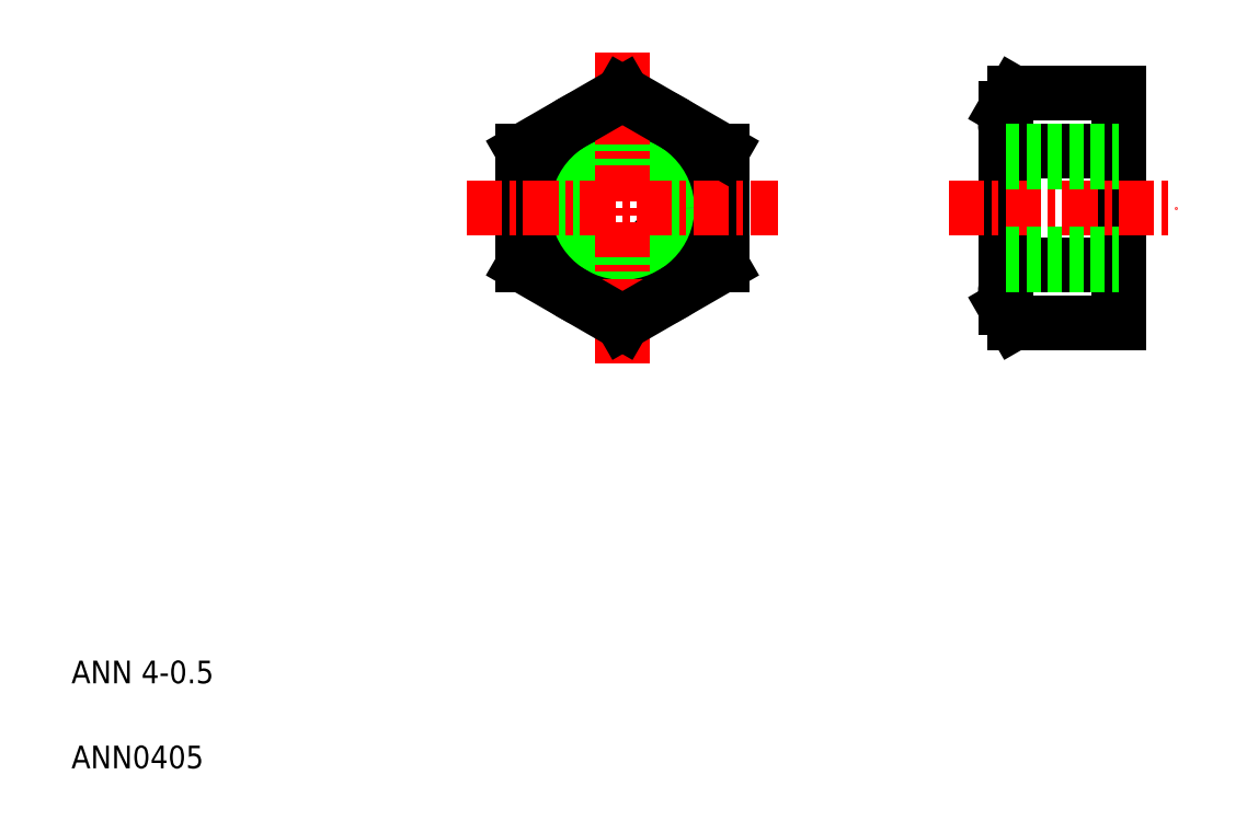
<metadata>
{"format":"dxf","ext":"dxf","renderer":"ezdxf+matplotlib","layout":"modelspace","background":"white","min_lineweight":24,"dpi":150}
</metadata>
<code>
0
SECTION
2
ENTITIES
0
TEXT
8
0
10
2
20
2
30
0
40
0.8
1
ANN0405
0
TEXT
8
0
10
2
20
5
30
0
40
0.8
1
ANN 4-0.5
0
CIRCLE
8
0
10
21.43
20
21.77
30
0
40
1.621
0
CIRCLE
8
0
10
21.43
20
21.77
30
0
40
2
0
CIRCLE
8
0
10
21.43
20
21.77
30
0
40
3.5
0
LINE
8
0
10
24.93
20
19.75
30
0
11
24.93
21
23.79
31
0
0
LINE
8
0
10
17.93
20
23.79
30
0
11
17.93
21
19.75
31
0
0
LINE
8
CENTER
10
21.43
20
27.27
30
0
11
21.43
21
16.27
31
0
0
LINE
8
0
10
17.93
20
19.75
30
0
11
21.43
21
17.73
31
0
0
LINE
8
0
10
21.43
20
17.73
30
0
11
24.93
21
19.75
31
0
0
LINE
8
0
10
21.43
20
25.81
30
0
11
17.93
21
23.79
31
0
0
LINE
8
CENTER
10
15.93
20
21.77
30
0
11
26.93
21
21.77
31
0
0
LINE
8
0
10
24.93
20
23.79
30
0
11
21.43
21
25.81
31
0
0
LINE
8
0
10
38.93
20
17.73
30
0
11
38.93
21
25.81
31
0
0
LINE
8
0
10
34.93
20
18.27
30
0
11
34.93
21
25.27
31
0
0
ARC
8
0
10
41.62
20
21.77
30
0
40
6.687
50
162.4
51
197.6
0
LINE
8
0
10
35.24
20
19.75
30
0
11
38.93
21
19.75
31
0
0
LINE
8
0
10
35.24
20
17.73
30
0
11
38.93
21
17.73
31
0
0
LINE
8
0
10
34.93
20
18.27
30
0
11
35.24
21
17.73
31
0
0
ARC
8
0
10
36.72
20
18.74
30
0
40
1.789
50
145.6
51
214.4
0
LINE
8
0
10
38.93
20
19.75
30
0
11
38.93
21
19.75
31
0
0
LINE
8
0
10
35.24
20
23.79
30
0
11
38.93
21
23.79
31
0
0
LINE
8
0
10
35.24
20
25.81
30
0
11
38.93
21
25.81
31
0
0
LINE
8
CENTER
10
32.93
20
21.77
30
0
11
40.93
21
21.77
31
0
0
LINE
8
0
10
34.93
20
25.27
30
0
11
35.24
21
25.81
31
0
0
ARC
8
0
10
36.72
20
24.8
30
0
40
1.789
50
145.6
51
214.4
0
LINE
8
0
10
38.93
20
21.77
30
0
11
38.93
21
21.77
31
0
0
LINE
8
0
10
34.93
20
23.39
30
0
11
38.93
21
23.39
31
0
0
LINE
8
0
10
34.93
20
23.77
30
0
11
38.93
21
23.77
31
0
0
LINE
8
0
10
34.93
20
20.15
30
0
11
38.93
21
20.15
31
0
0
LINE
8
0
10
34.93
20
19.77
30
0
11
38.93
21
19.77
31
0
0
ENDSEC
0
EOF

</code>
